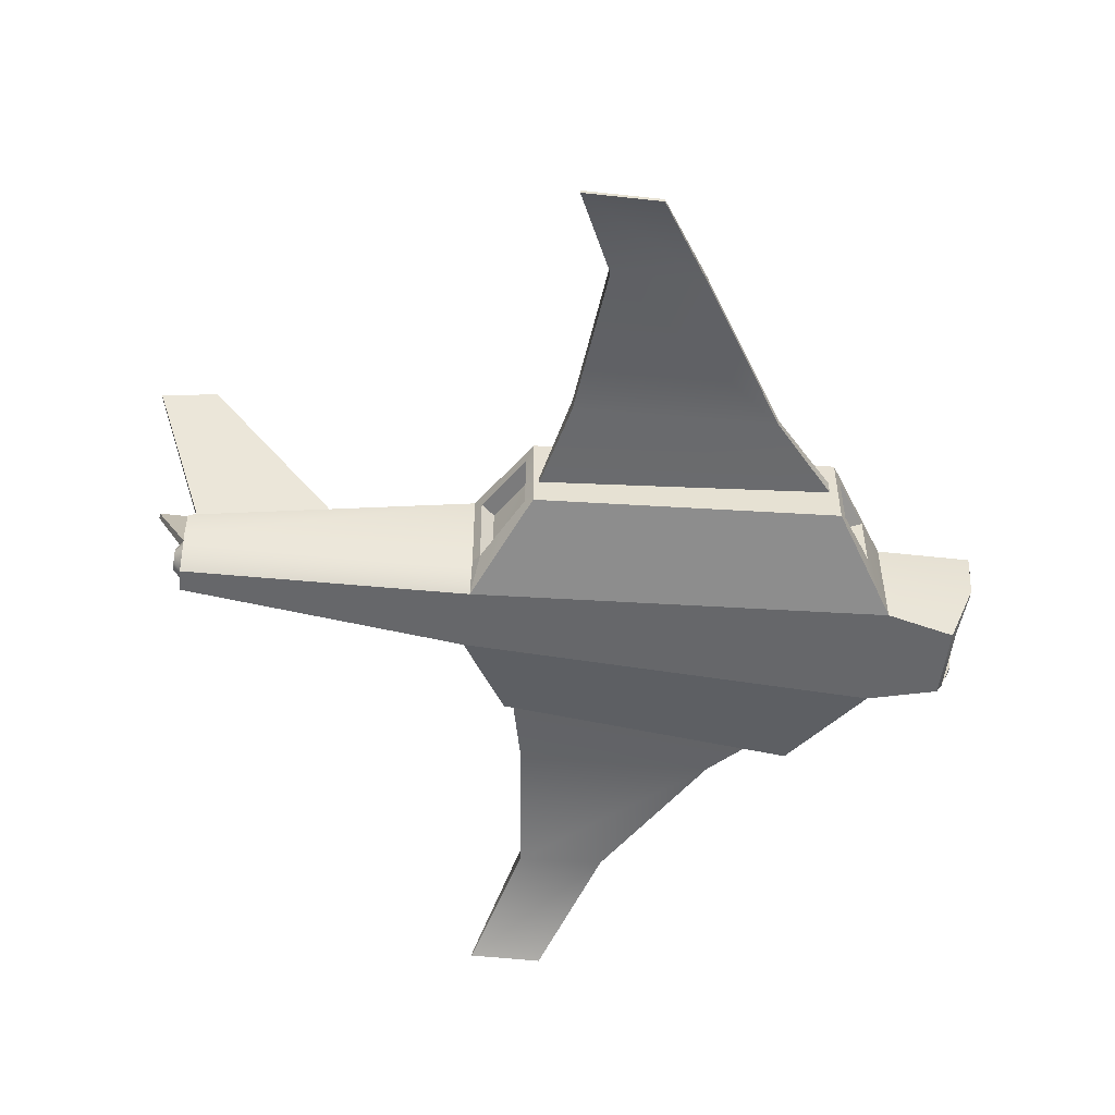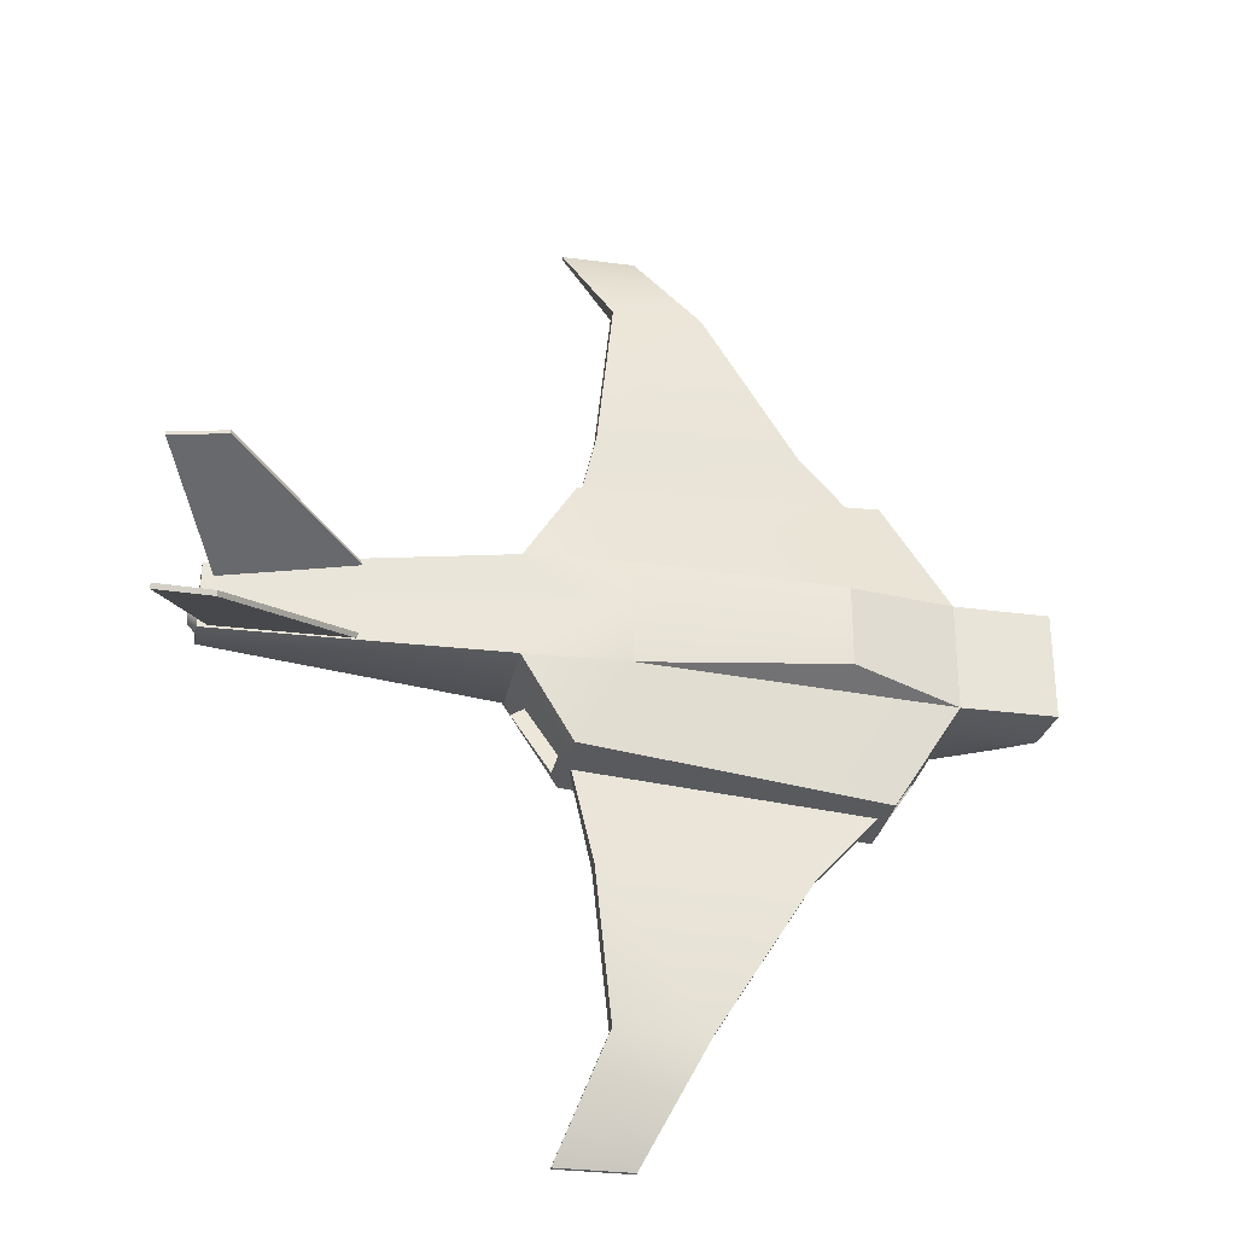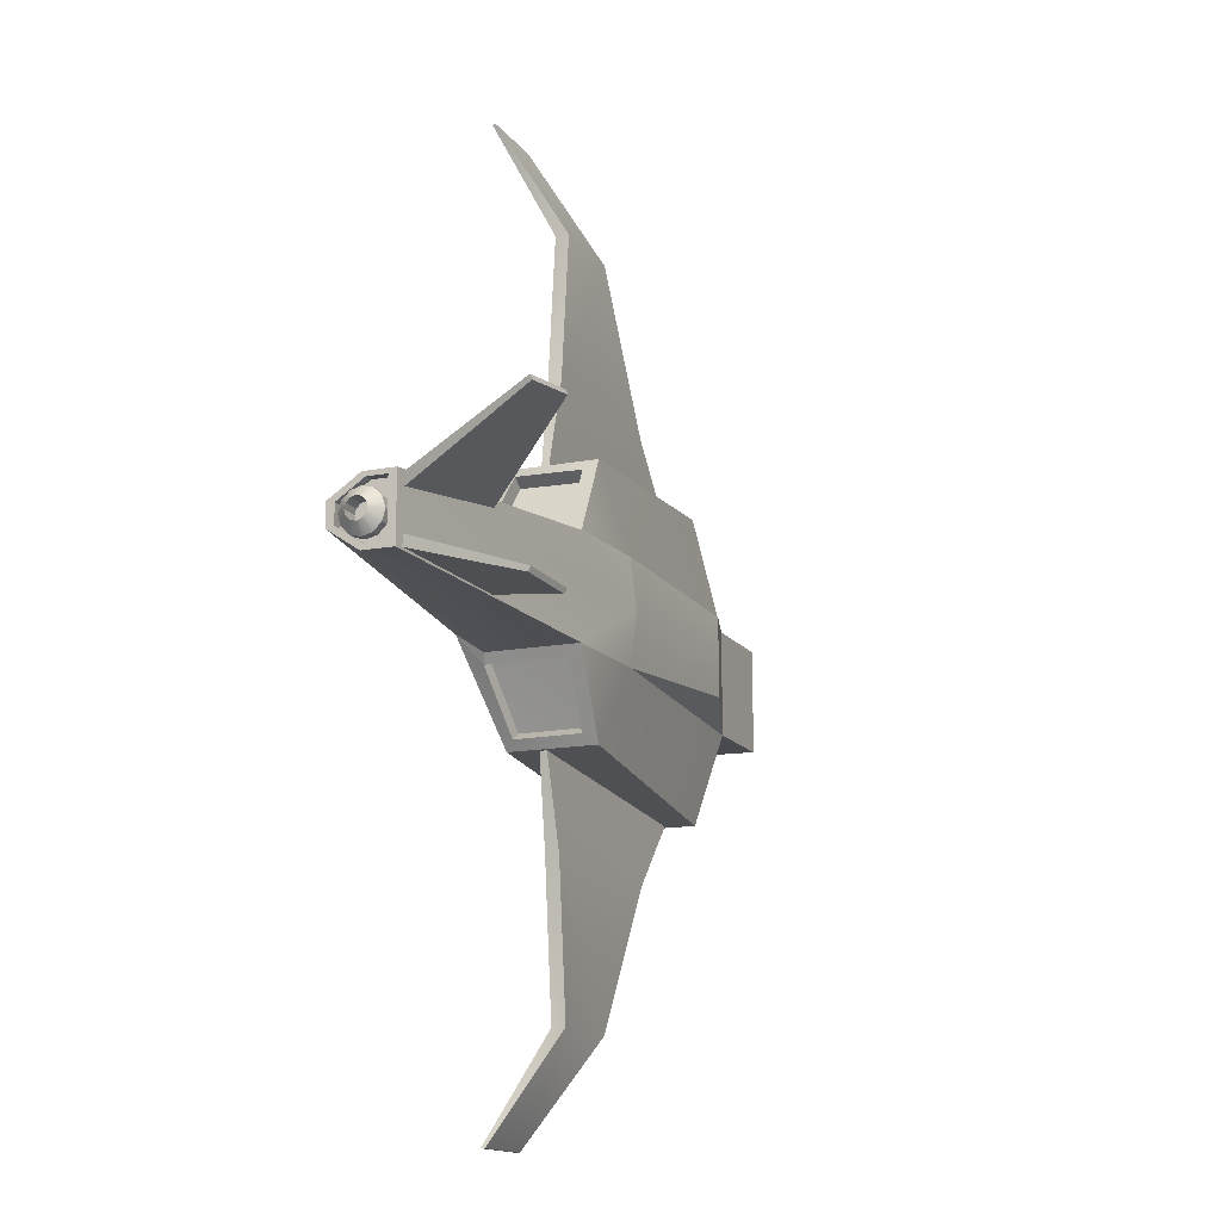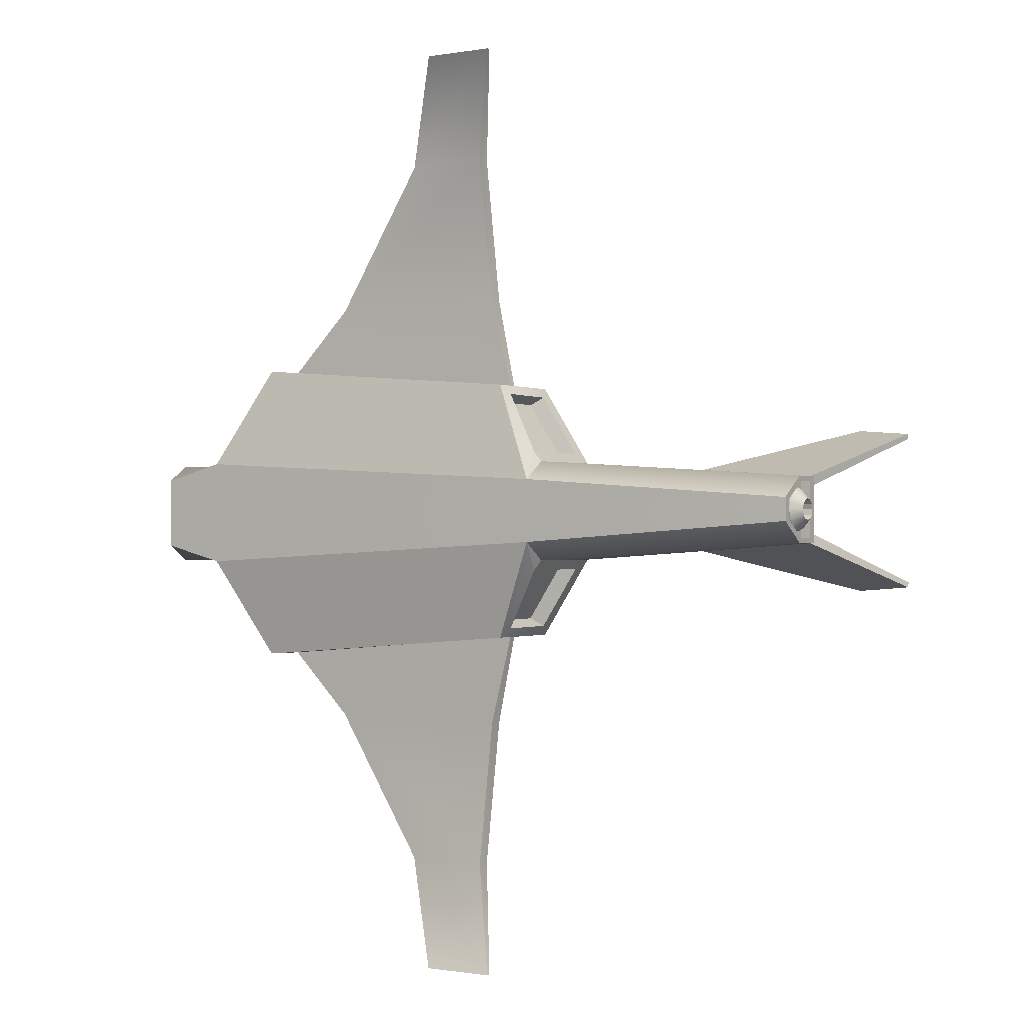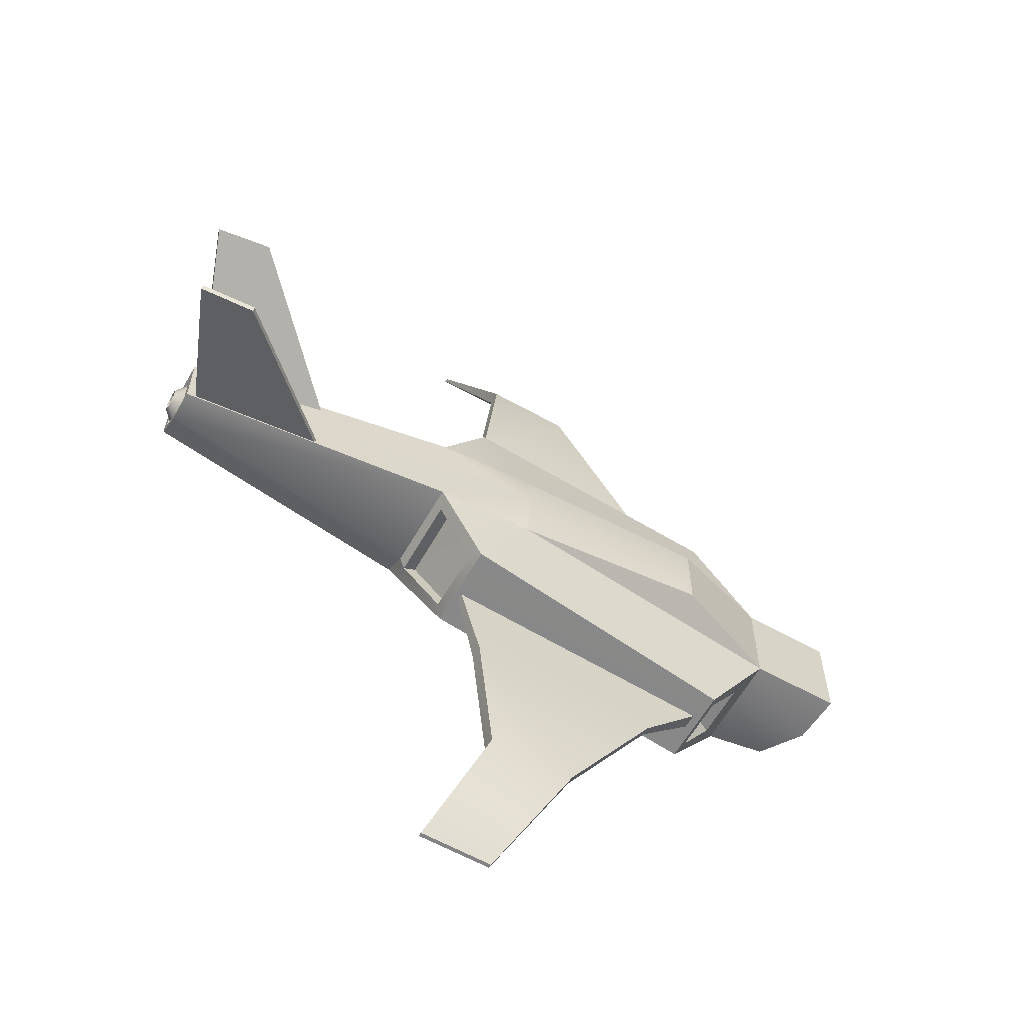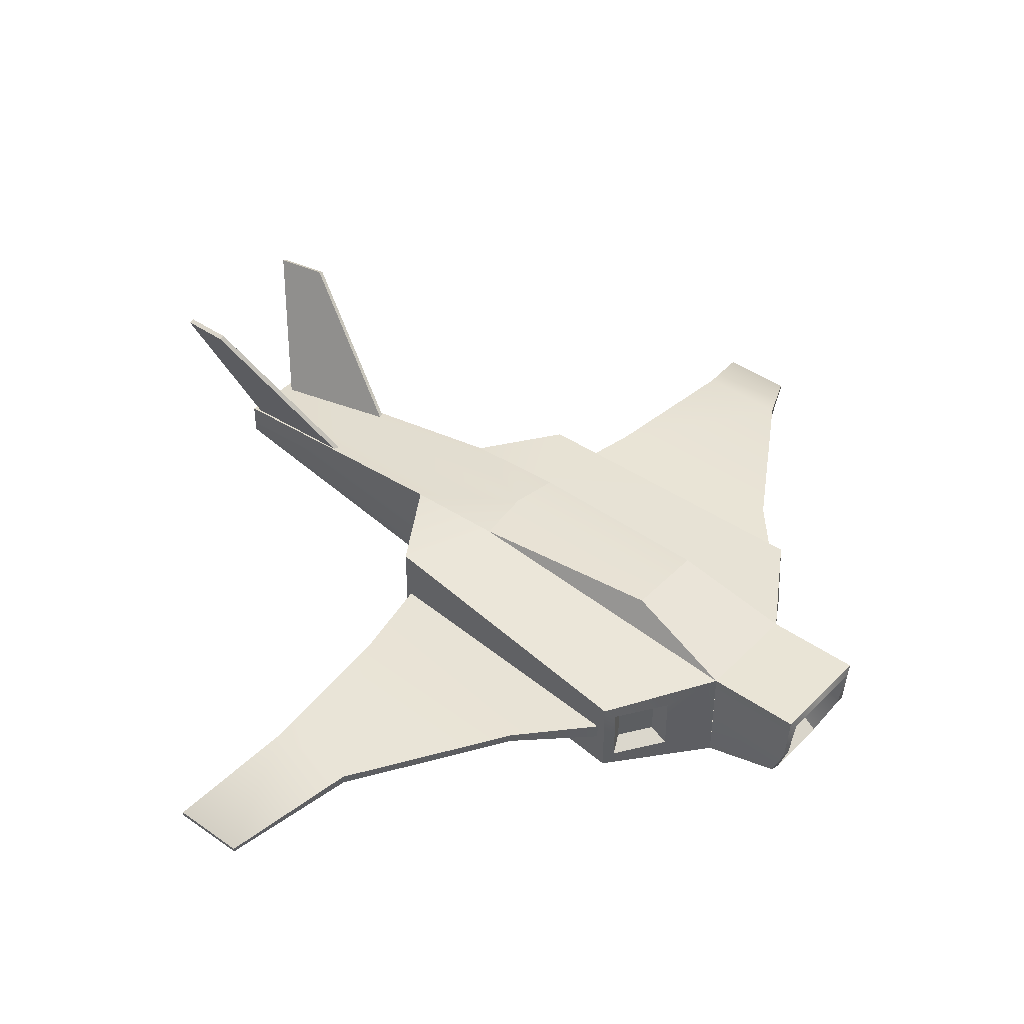
<metadata>
{"format":"obj","ext":"obj","renderer":"f3d","projection":"perspective","resolution":1024,"background":"white","views":[{"elev":-52.1,"azim":173.2,"up":"+Y"},{"elev":-30.5,"azim":169.1,"up":"+Z"},{"elev":-14.4,"azim":112.5,"up":"+Z"},{"elev":-0.6,"azim":32.5,"up":"+Z"},{"elev":-61.1,"azim":150.3,"up":"+Z"},{"elev":42.6,"azim":-140.0,"up":"+Y"}]}
</metadata>
<code>
g default
v -9.167 38.39 0.9274
v 2.886 38.39 0.8139
v -9.722 39.69 1.354
v 2.886 39.11 1.296
v -9.82 40.99 1.354
v 2.886 41.48 1.296
v -9.82 40.99 0
v 0.396 41.81 0
v -9.167 38.39 0
v 2.886 38.39 0
v -9.29 38.55 -0
v -9.29 38.55 0.8503
v -9.722 39.69 1.145
v -9.874 40.8 -0
v -9.874 40.8 1.145
v -8.973 38.8 -0
v -9.486 40.69 0
v -8.973 38.8 0.8503
v -9.275 39.76 1.145
v -9.486 40.69 1.145
v 10.02 38.89 0
v 10.02 38.89 0.2931
v 10.02 39.69 0.8329
v 10.02 40.49 0
v 10.02 40.49 0.8329
v -7.461 38.39 1.372
v -7.461 39.69 1.354
v -7.461 40.99 1.354
v -7.461 40.99 0
v -7.461 38.39 -0
v 0.3318 41.62 1.32
v -4.709 41.92 1.007
v -4.709 41.92 0
v 10.02 39.09 0
v 10.02 39.09 0.2465
v 10.02 39.78 0.7115
v 10.02 40.29 -0
v 10.02 40.29 0.7115
v 9.775 39.09 0
v 9.775 40.29 0
v 9.775 39.09 0.2465
v 9.775 39.78 0.7115
v 9.775 40.29 0.7115
v -5.818 38.82 3.952
v 1.612 39.11 3.343
v -5.818 40.84 3.952
v 1.612 41.37 3.343
v -6.774 39.12 2.511
v -5.984 39.12 3.702
v -5.984 40.54 3.702
v -6.774 40.54 2.511
v -6.315 39.36 2.5
v -5.795 39.36 3.283
v -5.795 40.3 3.283
v -6.315 40.3 2.5
v -5.61 39.73 3.952
v 1.462 39.86 3.343
v 1.462 40.04 3.343
v -5.61 40.12 3.952
v -1.709 39.91 9.47
v 0.5295 39.77 9.47
v 0.5295 40.12 9.47
v -1.709 40.12 9.47
v -0.296 38.55 12.15
v 1.571 38.55 12.15
v 1.571 38.65 12.15
v -0.296 38.65 12.15
v -4.078 39.91 5.643
v -4.078 40.12 5.643
v 0.9309 40.12 5.648
v 0.9309 39.77 5.648
v 1.77 41.03 3.088
v 2.72 39.03 1.546
v 2.727 41.12 1.551
v 1.793 39.34 3.103
v 1.438 40.89 2.887
v 2.387 39.03 1.345
v 2.397 40.99 1.345
v 1.458 39.33 2.906
v -9.167 38.39 -0.9274
v 2.886 38.39 -0.8139
v -9.722 39.69 -1.354
v 2.886 39.11 -1.296
v -9.82 40.99 -1.354
v 2.886 41.48 -1.296
v -9.29 38.55 -0.8503
v -9.722 39.69 -1.145
v -9.874 40.8 -1.145
v -8.973 38.8 -0.8503
v -9.275 39.76 -1.145
v -9.486 40.69 -1.145
v 10.02 38.89 -0.2931
v 10.02 39.69 -0.8329
v 10.02 40.49 -0.8329
v -7.461 38.39 -1.372
v -7.461 39.69 -1.354
v -7.461 40.99 -1.354
v 0.3318 41.62 -1.32
v -4.709 41.92 -1.007
v 10.02 39.09 -0.2465
v 10.02 39.78 -0.7115
v 10.02 40.29 -0.7115
v 9.775 39.09 -0.2465
v 9.775 39.78 -0.7115
v 9.775 40.29 -0.7115
v -5.818 38.82 -3.952
v 1.612 39.11 -3.343
v -5.818 40.84 -3.952
v 1.612 41.37 -3.343
v -6.774 39.12 -2.511
v -5.984 39.12 -3.702
v -5.984 40.54 -3.702
v -6.774 40.54 -2.511
v -6.315 39.36 -2.5
v -5.795 39.36 -3.283
v -5.795 40.3 -3.283
v -6.315 40.3 -2.5
v -5.61 39.73 -3.952
v 1.462 39.86 -3.343
v 1.462 40.04 -3.343
v -5.61 40.12 -3.952
v -1.709 39.91 -9.47
v 0.5295 39.77 -9.47
v 0.5295 40.12 -9.47
v -1.709 40.12 -9.47
v -0.296 38.55 -12.15
v 1.571 38.55 -12.15
v 1.571 38.65 -12.15
v -0.296 38.65 -12.15
v -4.078 39.91 -5.643
v -4.078 40.12 -5.643
v 0.9309 40.12 -5.648
v 0.9309 39.77 -5.648
v 1.77 41.03 -3.088
v 2.72 39.03 -1.546
v 2.727 41.12 -1.551
v 1.793 39.34 -3.103
v 1.438 40.89 -2.887
v 2.387 39.03 -1.345
v 2.397 40.99 -1.345
v 1.458 39.33 -2.906
v 8.588 39.42 -0
v 8.588 39.46 -0.135
v 8.588 39.56 -0.2338
v 8.588 39.69 -0.27
v 8.588 39.83 -0.2338
v 8.588 39.93 -0.135
v 8.588 39.96 -0
v 8.588 39.93 0.135
v 8.588 39.83 0.2338
v 8.588 39.69 0.27
v 8.588 39.56 0.2338
v 8.588 39.46 0.135
v 10.24 39.42 -0
v 10.24 39.46 -0.135
v 10.24 39.56 -0.2338
v 10.24 39.69 -0.27
v 10.24 39.83 -0.2338
v 10.24 39.93 -0.135
v 10.24 39.96 -0
v 10.24 39.93 0.135
v 10.24 39.83 0.2338
v 10.24 39.69 0.27
v 10.24 39.56 0.2338
v 10.24 39.46 0.135
v 9.993 39.15 -0
v 9.993 39.23 -0.27
v 9.993 39.42 -0.4676
v 9.993 39.69 -0.54
v 9.993 39.96 -0.4676
v 9.993 40.16 -0.27
v 9.993 40.23 -0
v 9.993 40.16 0.27
v 9.993 39.96 0.4676
v 9.993 39.69 0.54
v 9.993 39.42 0.4676
v 9.993 39.23 0.27
v 8.588 39.15 -0
v 8.588 39.23 -0.27
v 8.588 39.42 -0.4676
v 8.588 39.69 -0.54
v 8.588 39.96 -0.4676
v 8.588 40.16 -0.27
v 8.588 40.23 -0
v 8.588 40.16 0.27
v 8.588 39.96 0.4676
v 8.588 39.69 0.54
v 8.588 39.42 0.4676
v 8.588 39.23 0.27
v 6.241 40.73 0.9339
v 9.717 40.33 0.7182
v 9.719 44.04 2.104
v 11.11 43.9 1.99
v 9.714 44.09 1.982
v 11.11 43.94 1.868
v 6.236 40.78 0.8119
v 9.707 40.43 0.4577
v 6.241 40.73 -0.9339
v 9.717 40.33 -0.7182
v 9.719 44.04 -2.104
v 11.11 43.9 -1.99
v 9.714 44.09 -1.982
v 11.11 43.94 -1.868
v 6.236 40.78 -0.8119
v 9.707 40.43 -0.4577
g New_Eden_Scout_low
f 1 26 27 3
f 3 27 28 5
f 5 28 29 7
f 9 30 26 1
f 41 39 40 42
f 42 40 43
f 16 18 19 17
f 17 19 20
f 9 1 12 11
f 1 3 13 12
f 3 5 15 13
f 5 7 14 15
f 11 12 18 16
f 12 13 19 18
f 13 15 20 19
f 15 14 17 20
f 2 10 21 22
f 4 2 22 23
f 8 6 25 24
f 6 4 23 25
f 33 32 31 8
f 26 30 10 2
f 8 31 6
f 29 28 32 33
f 28 31 32
f 22 21 34 35
f 23 22 35 36
f 24 25 38 37
f 25 23 36 38
f 35 34 39 41
f 36 35 41 42
f 37 38 43 40
f 38 36 42 43
f 64 65 66 67
f 46 47 31 28
f 26 2 45 44
f 52 53 54 55
f 26 44 49 48
f 44 46 50 49
f 46 28 51 50
f 28 26 48 51
f 48 49 53 52
f 49 50 54 53
f 50 51 55 54
f 51 48 52 55
f 76 77 78
f 44 45 57 56
f 45 47 58 57
f 47 46 59 58
f 46 44 56 59
f 56 57 71 68
f 57 58 70 71
f 58 59 69 70
f 59 56 68 69
f 60 61 65 64
f 61 62 66 65
f 62 63 67 66
f 63 60 64 67
f 69 68 60 63
f 70 69 63 62
f 71 70 62 61
f 68 71 61 60
f 76 79 77
f 31 47 6
f 4 6 74 73
f 6 47 72 74
f 47 45 75 72
f 45 2 73 75
f 2 4 73
f 73 74 78 77
f 74 72 76 78
f 72 75 79 76
f 75 73 77 79
f 80 82 96 95
f 82 84 97 96
f 84 7 29 97
f 9 80 95 30
f 103 104 40 39
f 104 105 40
f 16 17 90 89
f 17 91 90
f 9 11 86 80
f 80 86 87 82
f 82 87 88 84
f 84 88 14 7
f 11 16 89 86
f 86 89 90 87
f 87 90 91 88
f 88 91 17 14
f 81 92 21 10
f 83 93 92 81
f 8 24 94 85
f 85 94 93 83
f 33 8 98 99
f 95 81 10 30
f 8 85 98
f 29 33 99 97
f 97 99 98
f 92 100 34 21
f 93 101 100 92
f 24 37 102 94
f 94 102 101 93
f 100 103 39 34
f 101 104 103 100
f 37 40 105 102
f 102 105 104 101
f 126 129 128 127
f 108 97 98 109
f 95 106 107 81
f 114 117 116 115
f 95 110 111 106
f 106 111 112 108
f 108 112 113 97
f 97 113 110 95
f 110 114 115 111
f 111 115 116 112
f 112 116 117 113
f 113 117 114 110
f 138 140 139
f 106 118 119 107
f 107 119 120 109
f 109 120 121 108
f 108 121 118 106
f 118 130 133 119
f 119 133 132 120
f 120 132 131 121
f 121 131 130 118
f 122 126 127 123
f 123 127 128 124
f 124 128 129 125
f 125 129 126 122
f 131 125 122 130
f 132 124 125 131
f 133 123 124 132
f 130 122 123 133
f 138 139 141
f 98 85 109
f 83 135 136 85
f 85 136 134 109
f 109 134 137 107
f 107 137 135 81
f 81 135 83
f 135 139 140 136
f 136 140 138 134
f 134 138 141 137
f 137 141 139 135
f 143 142 154 155
f 144 143 155 156
f 145 144 156 157
f 146 145 157 158
f 147 146 158 159
f 148 147 159 160
f 149 148 160 161
f 150 149 161 162
f 151 150 162 163
f 152 151 163 164
f 153 152 164 165
f 142 153 165 154
f 155 154 166 167
f 156 155 167 168
f 157 156 168 169
f 158 157 169 170
f 159 158 170 171
f 160 159 171 172
f 161 160 172 173
f 162 161 173 174
f 163 162 174 175
f 164 163 175 176
f 165 164 176 177
f 154 165 177 166
f 167 166 178 179
f 168 167 179 180
f 169 168 180 181
f 170 169 181 182
f 171 170 182 183
f 172 171 183 184
f 173 172 184 185
f 174 173 185 186
f 175 174 186 187
f 176 175 187 188
f 177 176 188 189
f 166 177 189 178
f 190 191 193 192
f 192 193 195 194
f 194 195 197 196
f 191 197 195 193
f 196 190 192 194
f 198 200 201 199
f 200 202 203 201
f 202 204 205 203
f 199 201 203 205
f 204 202 200 198

</code>
